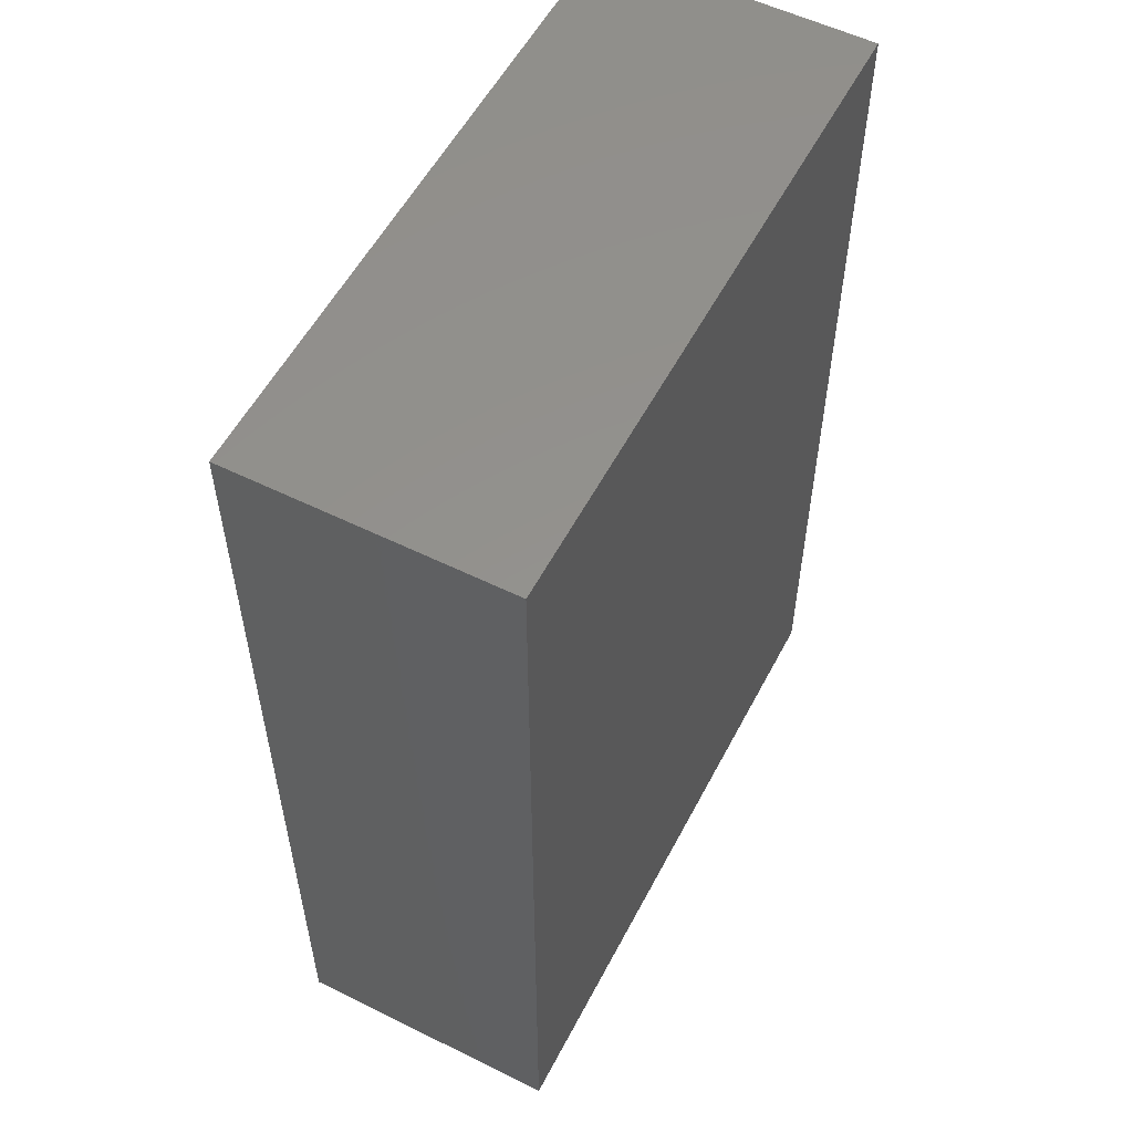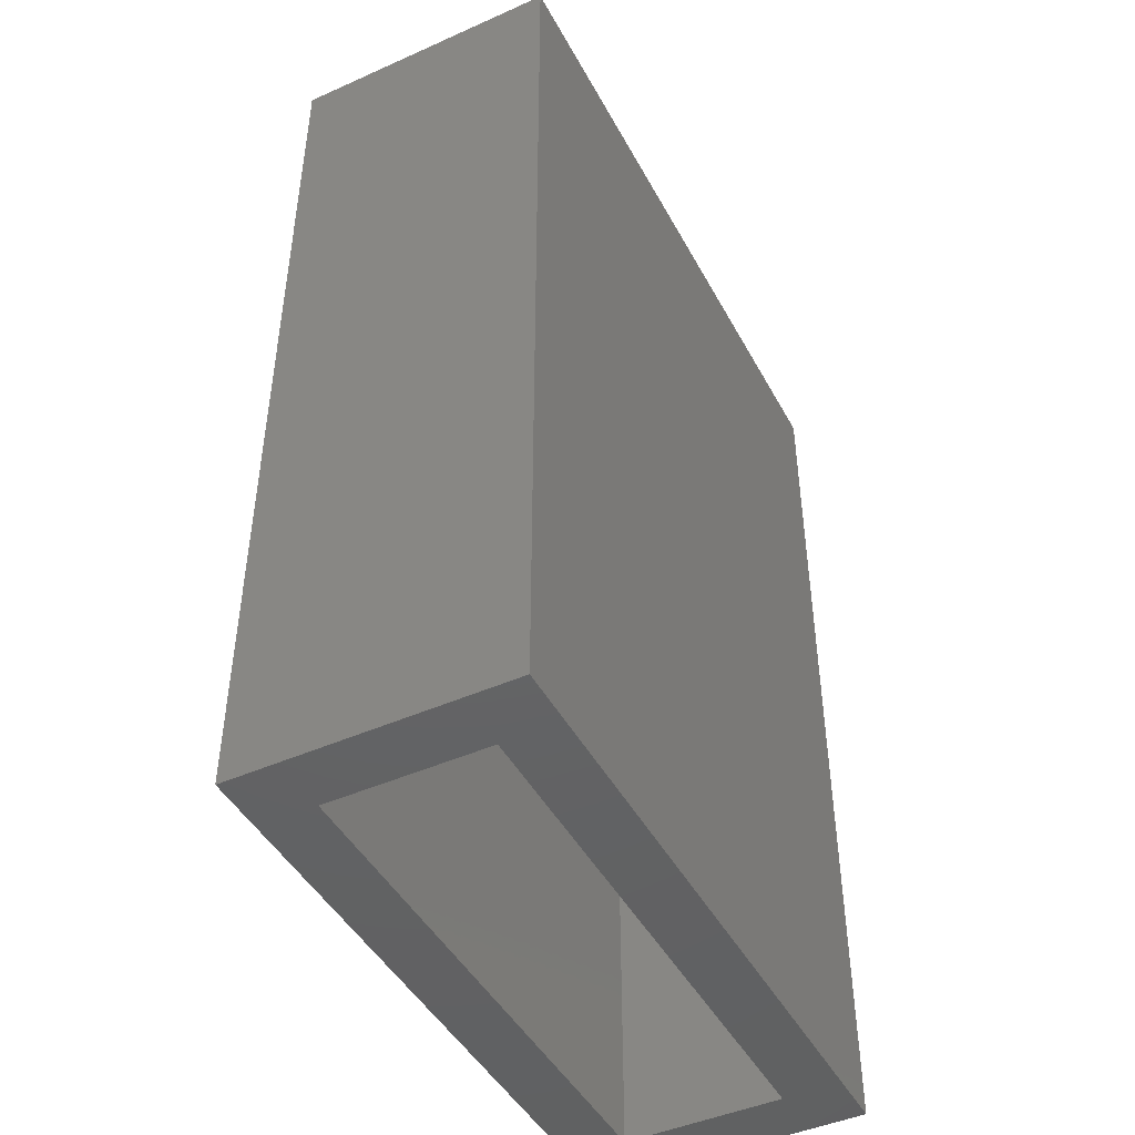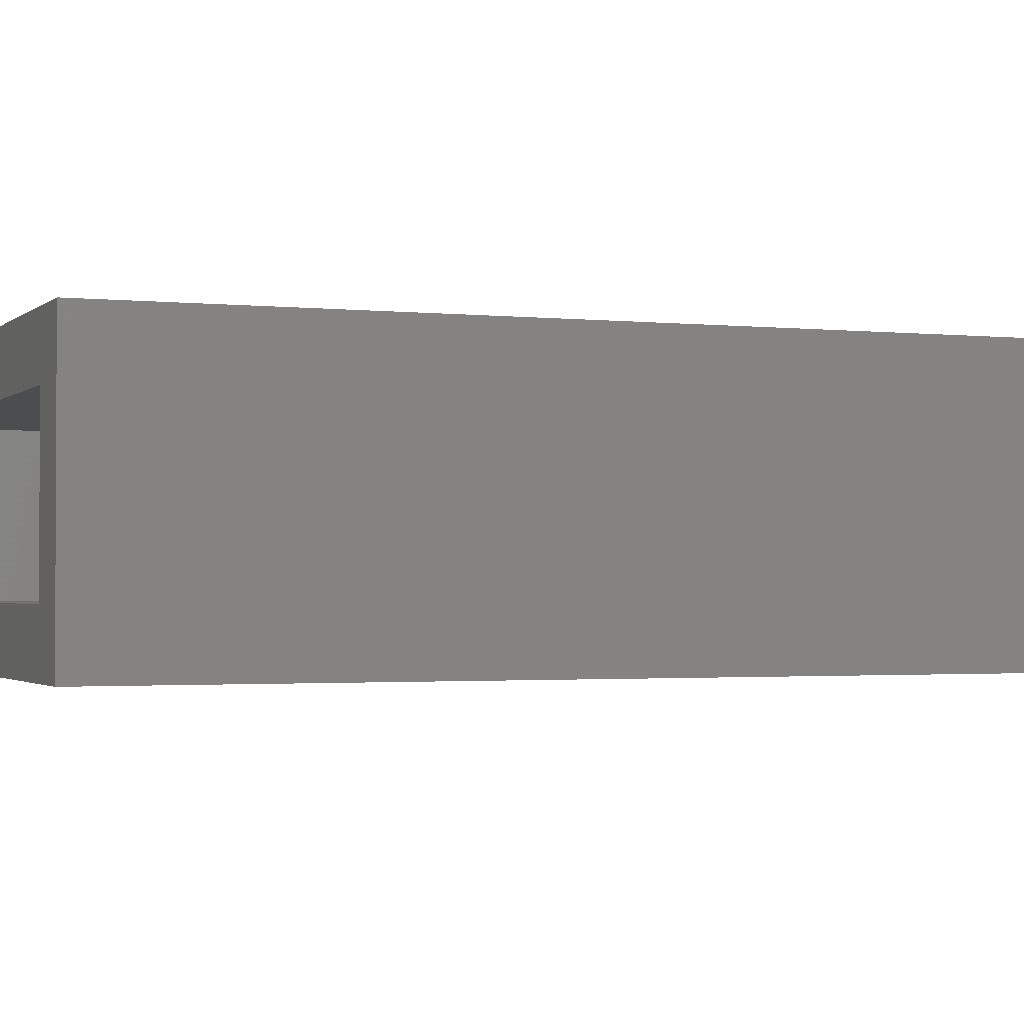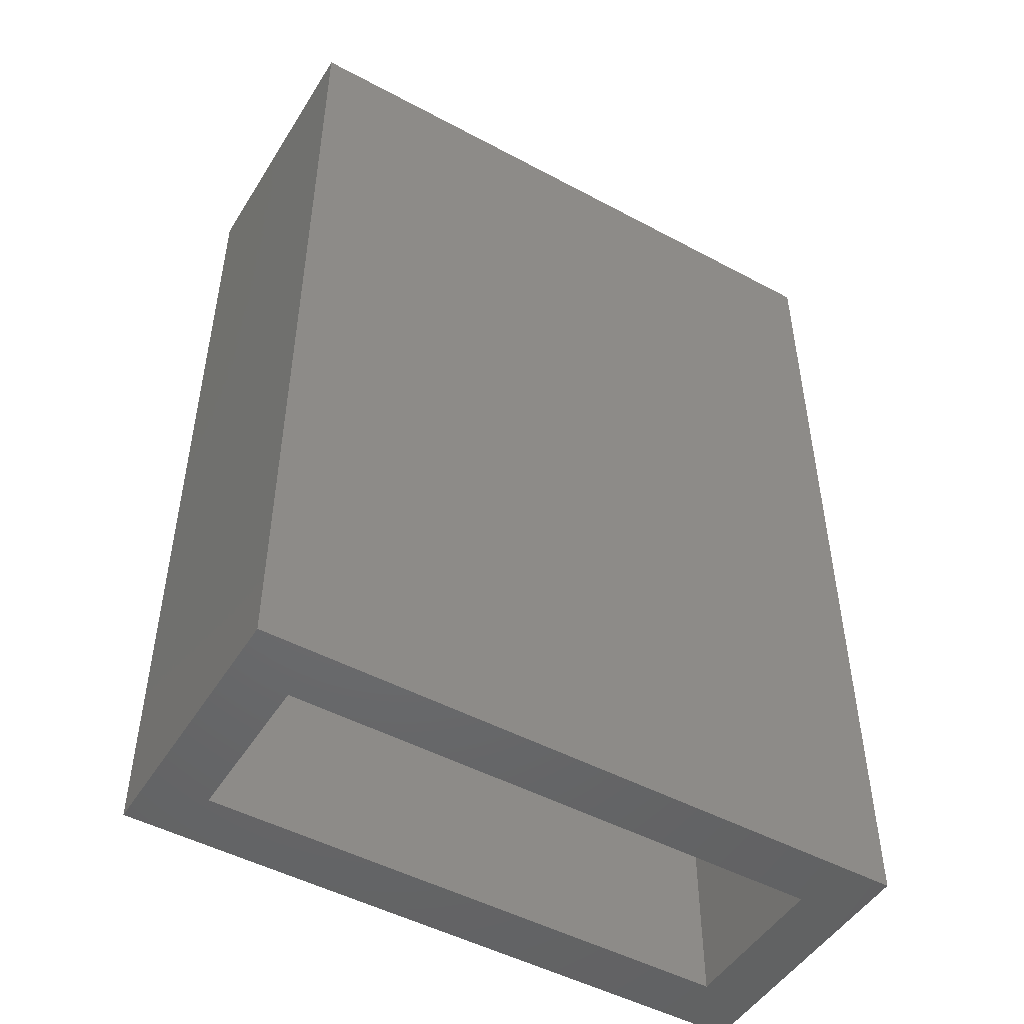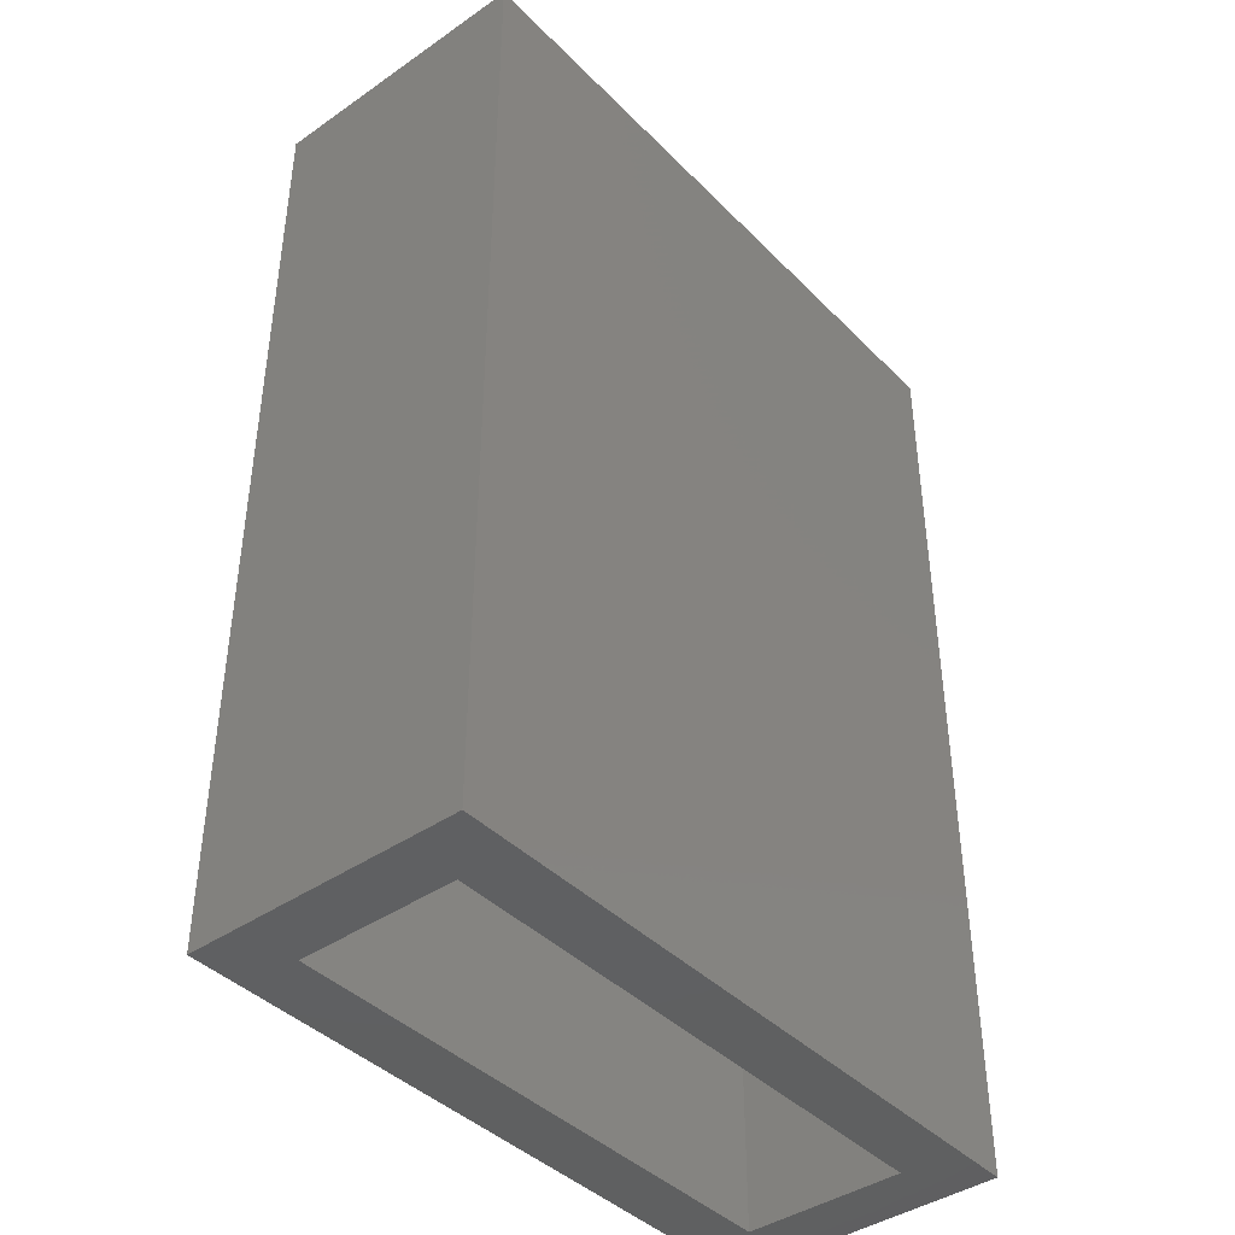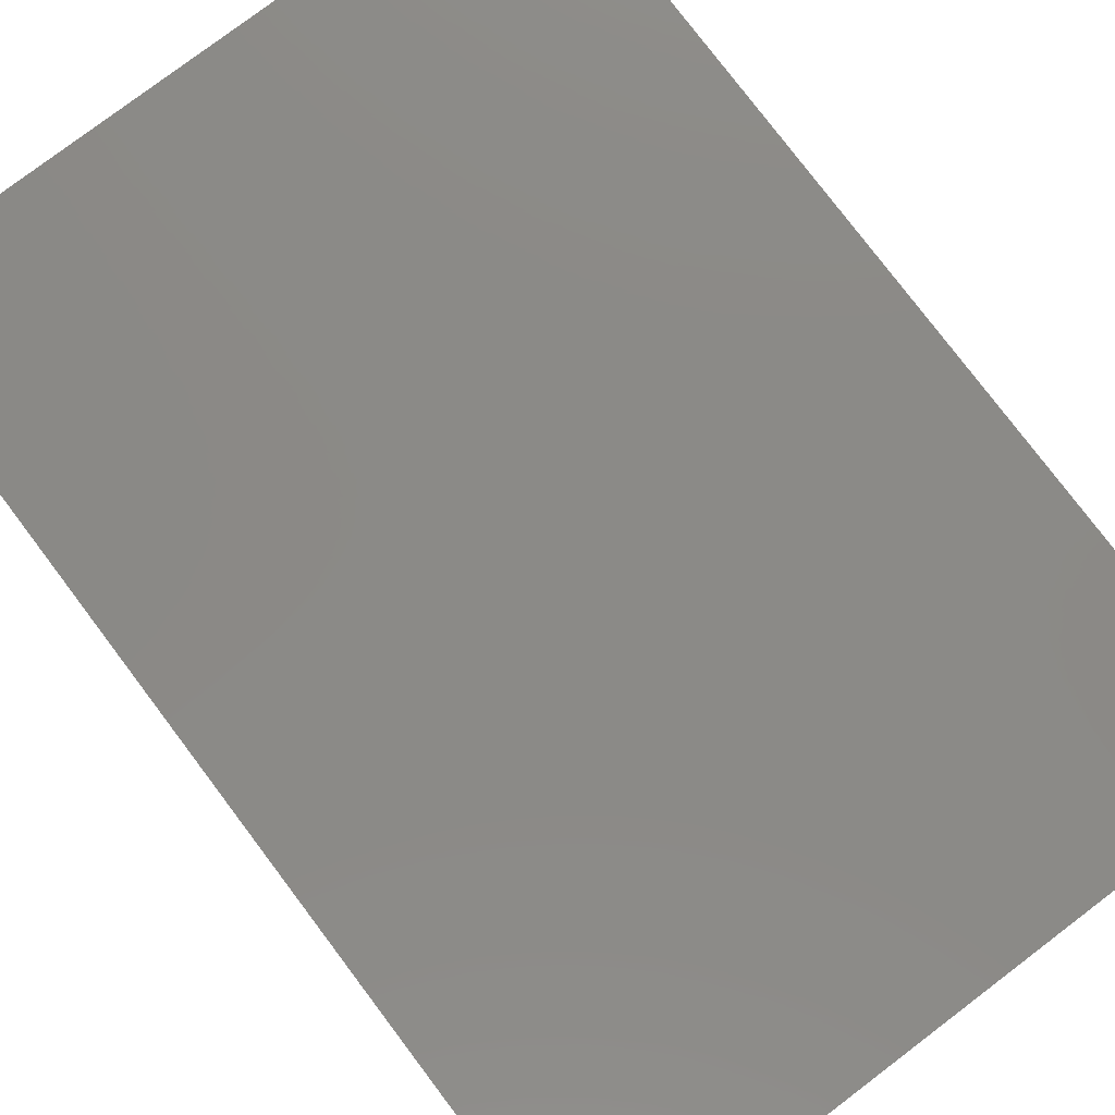
<metadata>
{"format":"stl","ext":"stl","renderer":"f3d","projection":"perspective","resolution":1024,"background":"white","views":[{"elev":55.6,"azim":-62.6,"up":"+Y"},{"elev":-45.7,"azim":-62.9,"up":"+Y"},{"elev":-1.7,"azim":68.3,"up":"+Z"},{"elev":-48.9,"azim":-30.8,"up":"+Y"},{"elev":-41.5,"azim":129.9,"up":"+Y"},{"elev":79.0,"azim":142.9,"up":"+Z"}]}
</metadata>
<code>
# stl→obj: 16 verts, 28 faces
v 0.6231 -0.75 0.3672
v 0.5294 -0.75 0.2734
v 0.6231 -0.75 -0.07812
v 0.5294 -0.75 0.01562
v -0.4453 -0.75 -0.07812
v -0.3516 -0.75 0.01562
v -0.4453 -0.75 0.3672
v -0.3516 -0.75 0.2734
v 0.5294 0.7031 0.2734
v 0.5294 0.7031 0.01562
v -0.3516 0.7031 0.2734
v -0.3516 0.7031 0.01562
v 0.6231 0.7969 0.3672
v 0.6231 0.7969 -0.07812
v -0.4453 0.7969 0.3672
v -0.4453 0.7969 -0.07812
f 1 2 3
f 3 2 4
f 3 4 5
f 5 4 6
f 5 6 7
f 7 6 8
f 7 8 1
f 1 8 2
f 2 9 4
f 4 9 10
f 11 8 12
f 12 8 6
f 6 4 12
f 12 4 10
f 8 11 2
f 2 11 9
f 1 3 13
f 13 3 14
f 13 14 15
f 15 14 16
f 15 16 7
f 7 16 5
f 5 16 3
f 3 16 14
f 7 1 15
f 15 1 13
f 9 11 10
f 10 11 12

</code>
